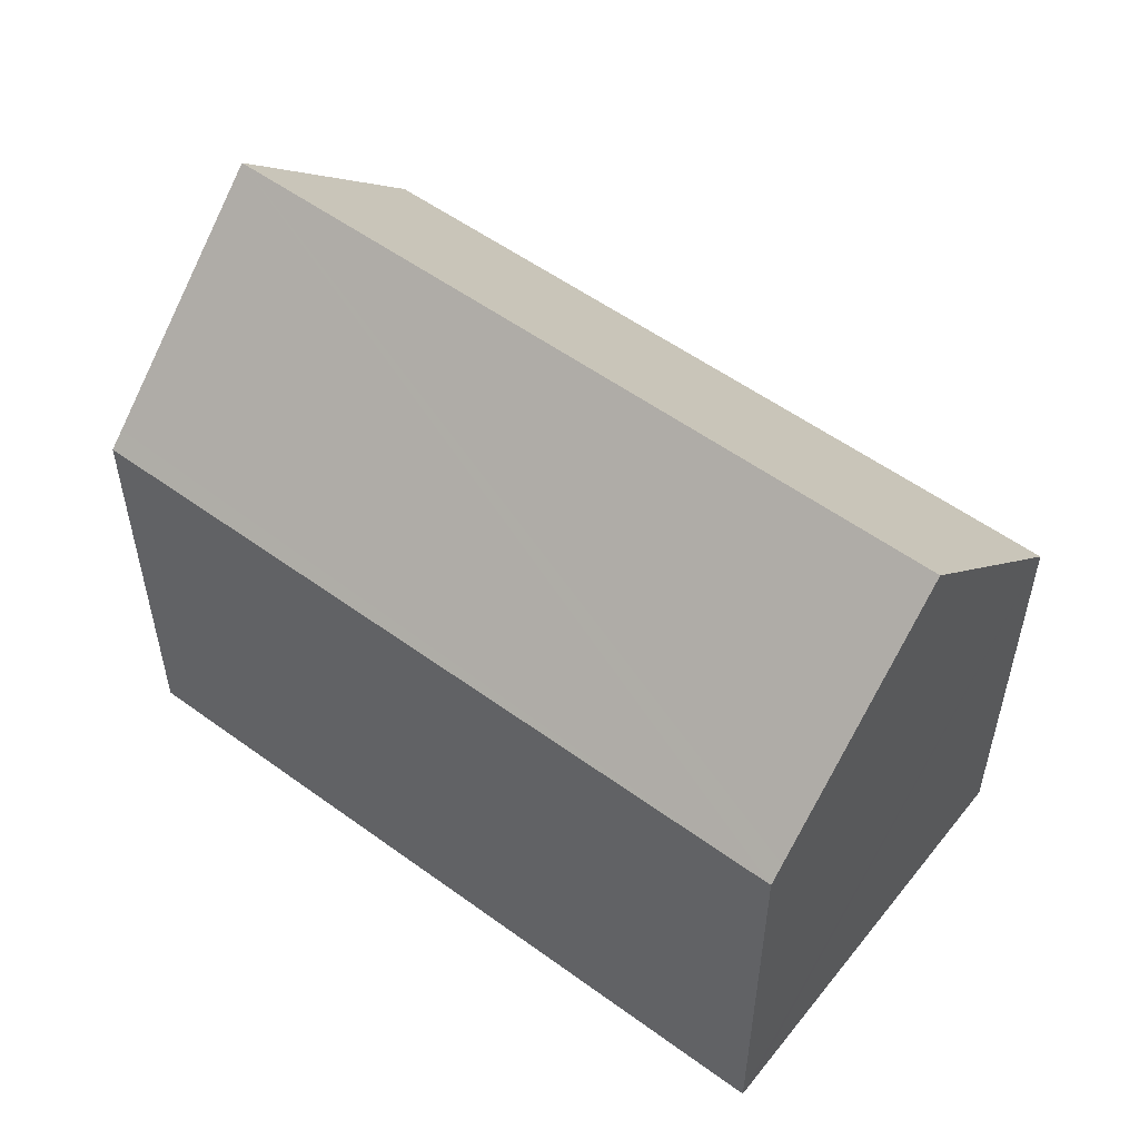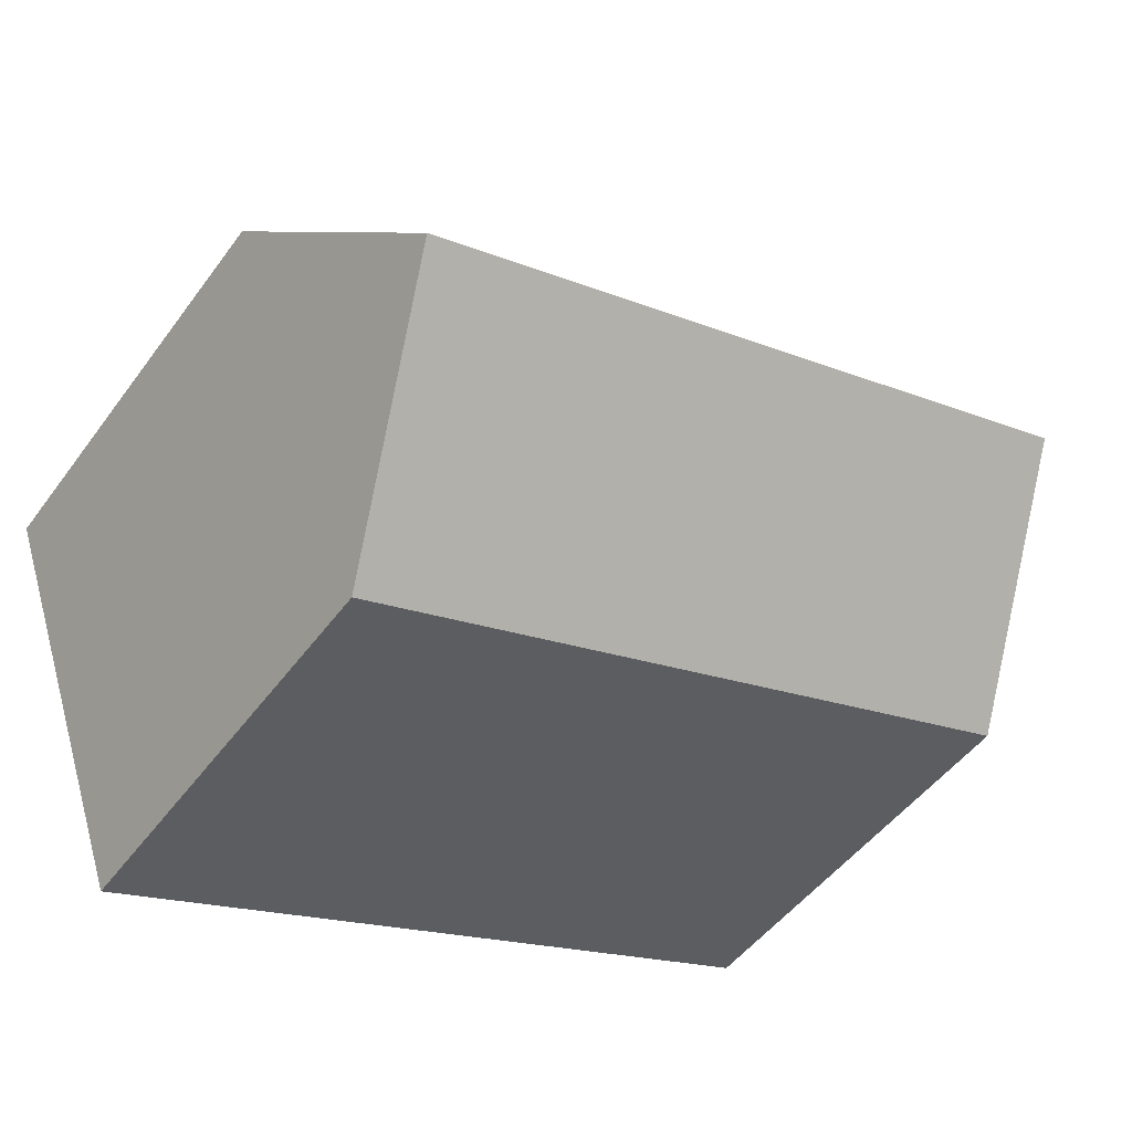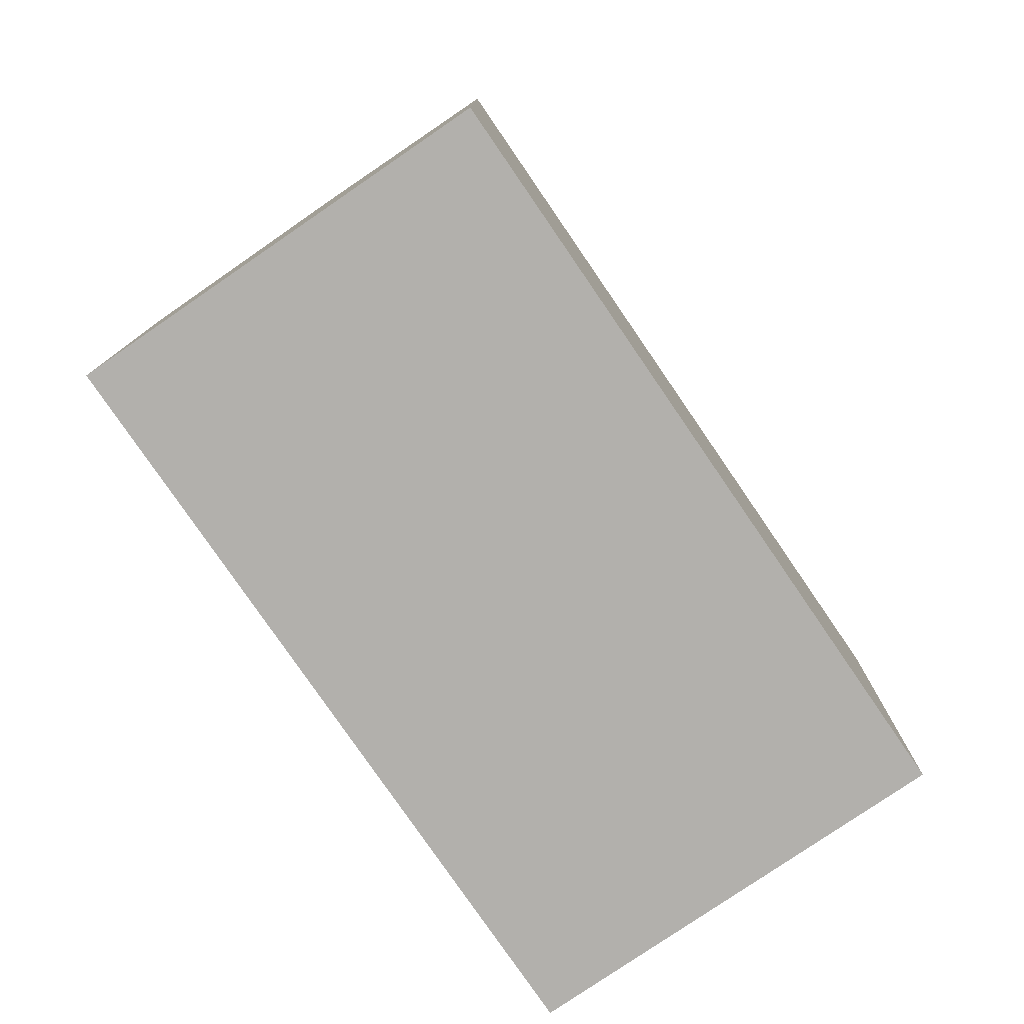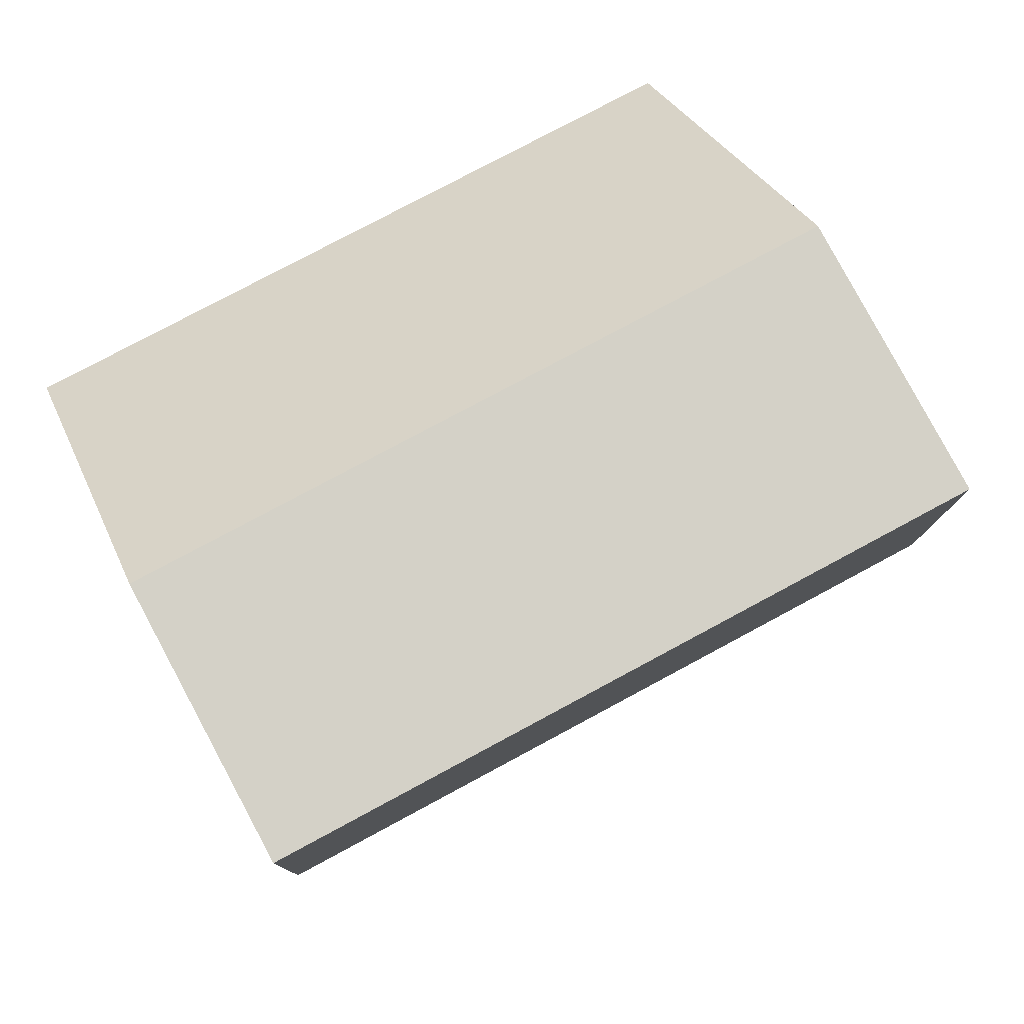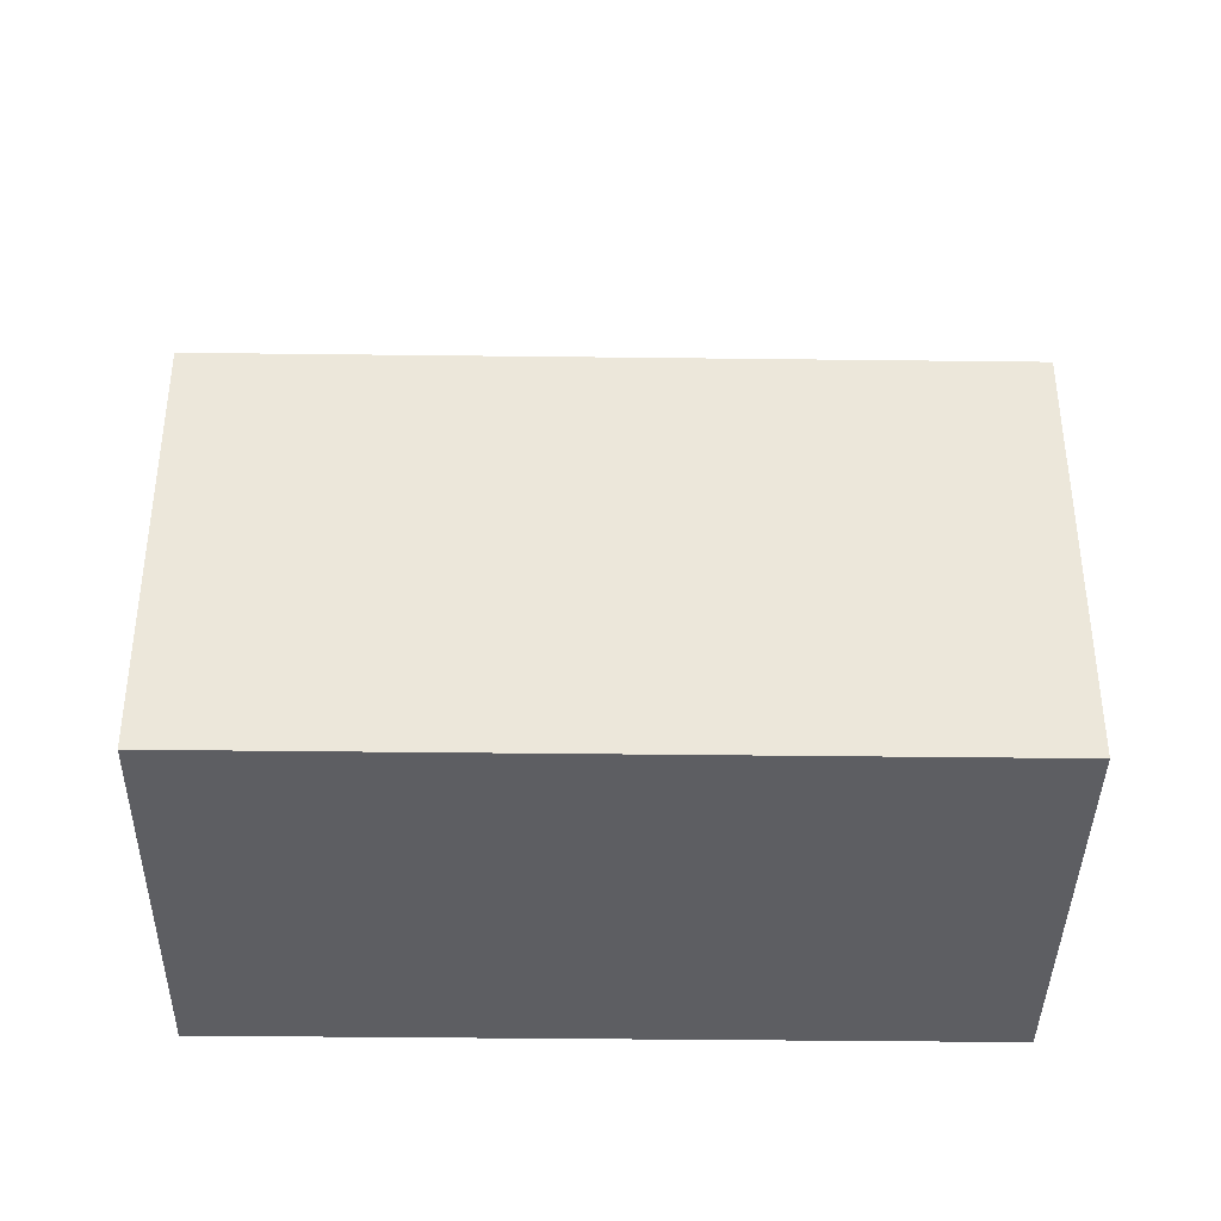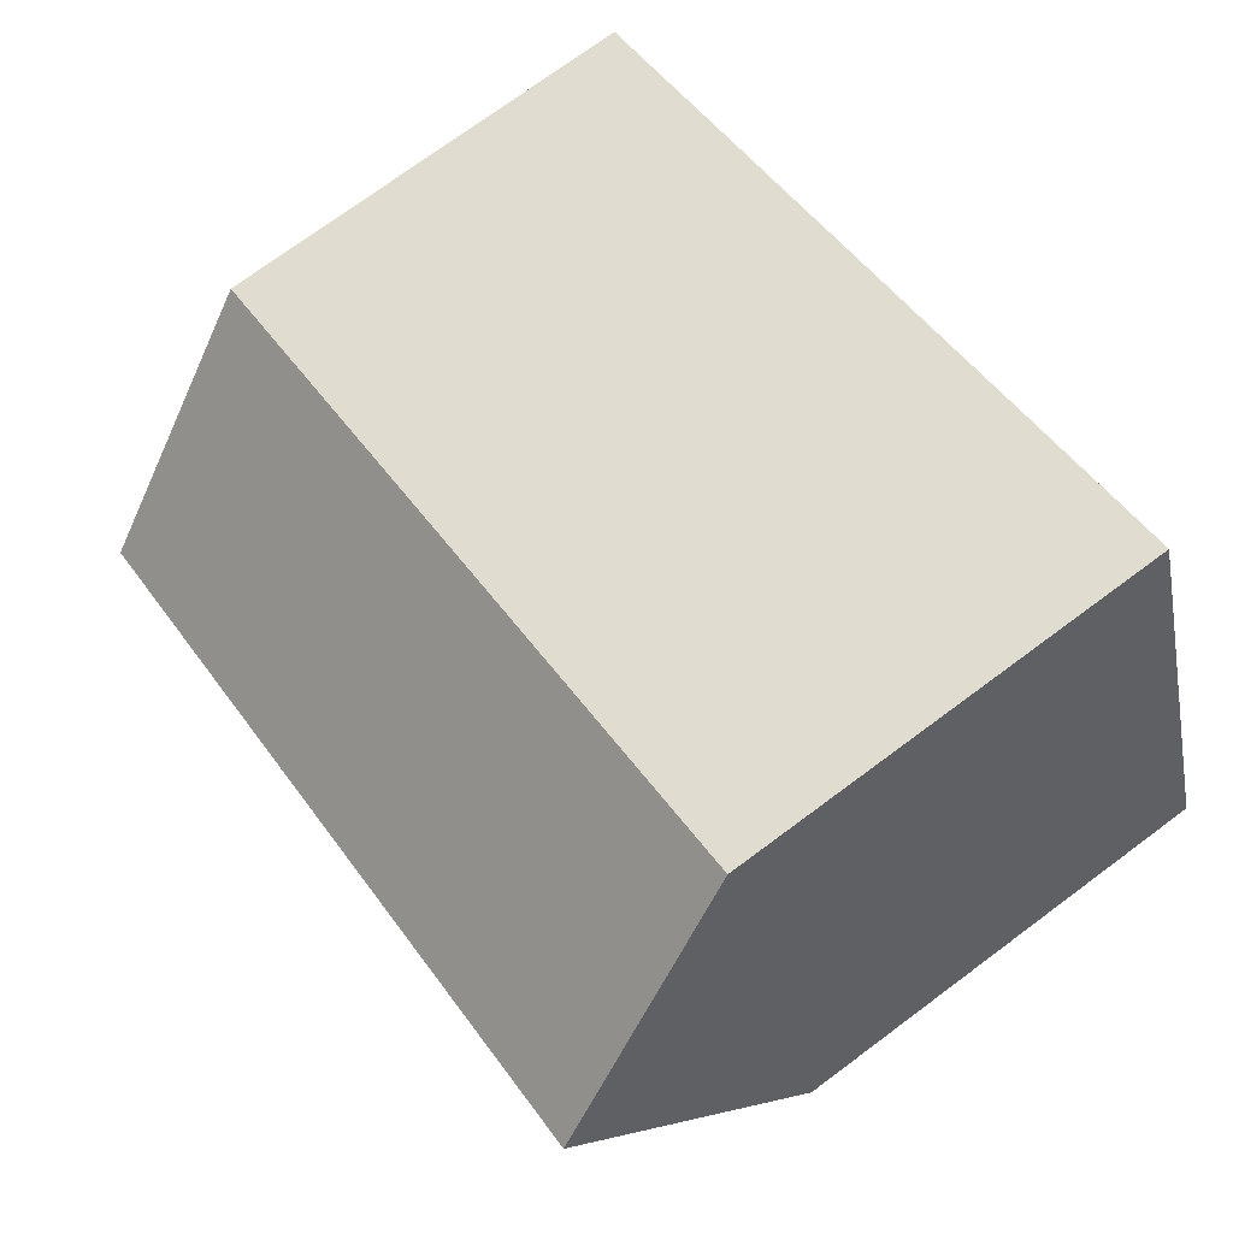
<metadata>
{"format":"obj","ext":"obj","renderer":"f3d","projection":"perspective","resolution":1024,"background":"white","views":[{"elev":54.4,"azim":-122.3,"up":"+Y"},{"elev":-49.5,"azim":145.1,"up":"+Z"},{"elev":-78.6,"azim":144.4,"up":"+Y"},{"elev":31.2,"azim":159.5,"up":"+Z"},{"elev":-39.1,"azim":19.1,"up":"+Y"},{"elev":74.3,"azim":-126.5,"up":"+Z"}]}
</metadata>
<code>
v  3.572 10.29 9.81
v  19.12 15.36 -1.398
v  1.786 15.36 4.904
v  20.91 10.29 3.504
v  0 10.29 6.3e-16
v  17.47 10.65 -5.956
v  17.34 10.29 -6.303
v  0.123 10.64 0.337
v  0 0 0
v  0.123 -2.064e-17 0.337
v  3.572 -6.007e-16 9.81
v  1.786 -3.003e-16 4.904
v  20.91 -2.146e-16 3.504
v  17.47 3.647e-16 -5.956
v  17.34 3.859e-16 -6.303
v  19.12 8.56e-17 -1.398
g defaultobject
f 1 2 3
f 2 1 4
f 5 6 7
f 6 5 2
f 2 5 8
f 2 8 3
f 8 1 3
f 1 8 5
f 1 5 9
f 1 9 10
f 1 10 11
f 11 10 12
f 1 13 4
f 13 1 11
f 13 2 4
f 2 13 6
f 6 13 7
f 7 13 14
f 7 14 15
f 14 13 16
f 15 5 7
f 5 15 9
f 12 13 11
f 13 12 10
f 13 10 9
f 13 9 16
f 16 9 14
f 14 9 15

</code>
